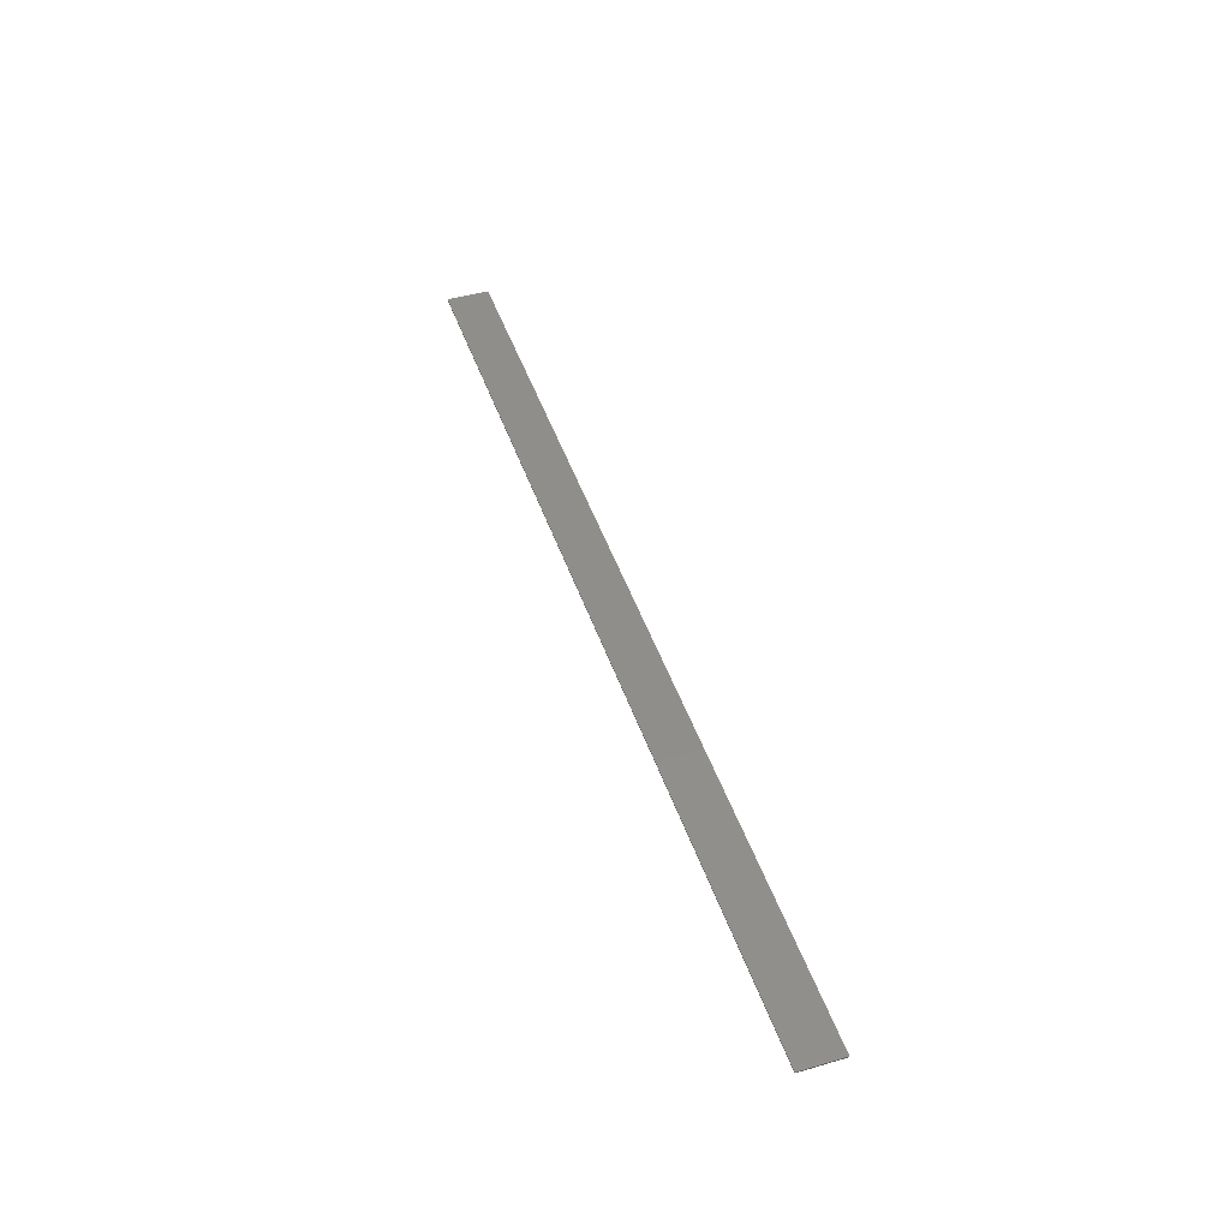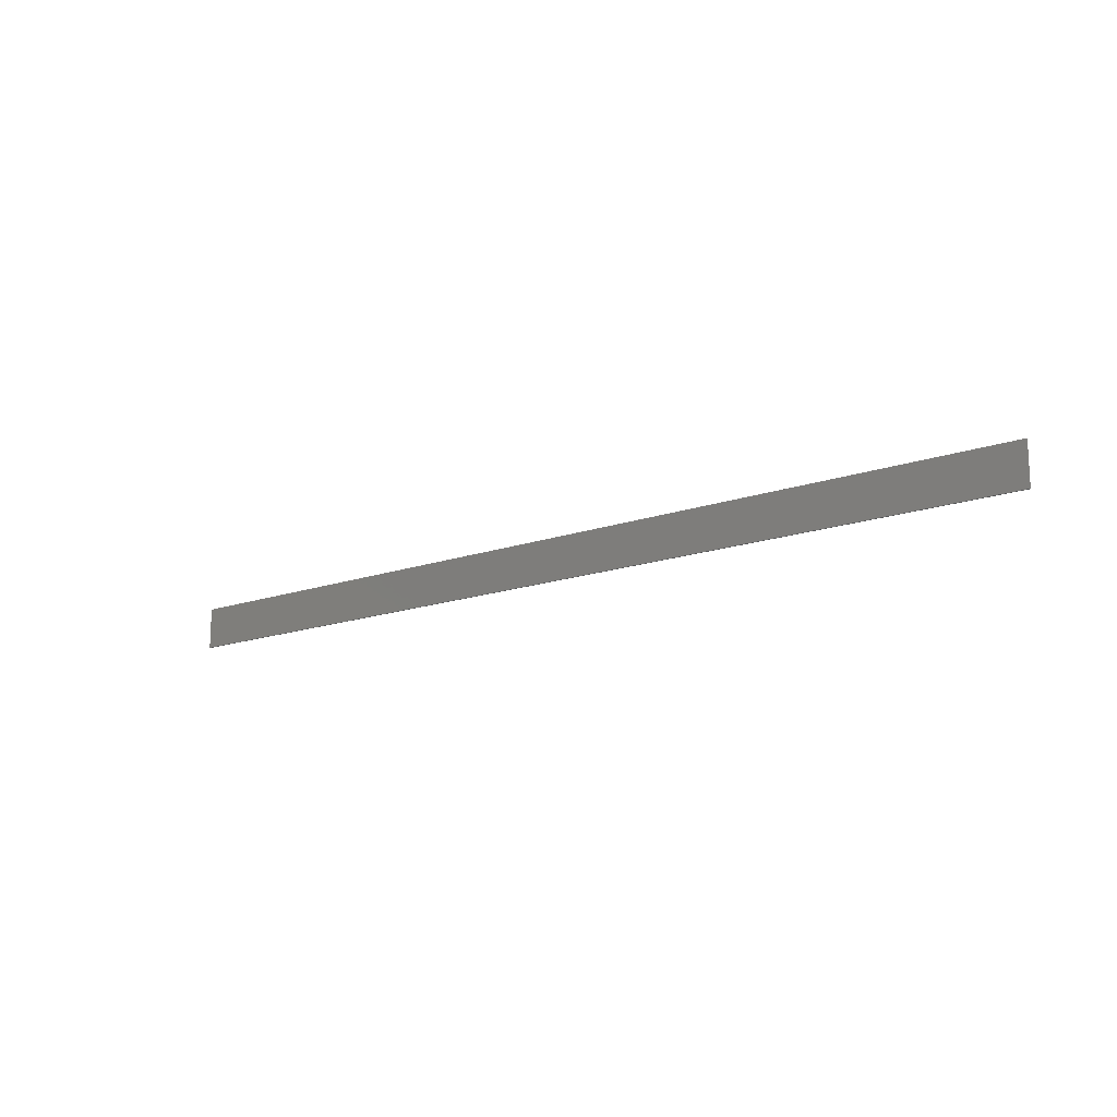
<metadata>
{"format":"stl","ext":"stl","renderer":"f3d","projection":"perspective","resolution":1024,"background":"white","views":[{"elev":46.2,"azim":71.6,"up":"+Y"},{"elev":-15.5,"azim":37.1,"up":"+Z"}]}
</metadata>
<code>
# stl→obj: 8 verts, 12 faces
v 0.374 0.6713 -0.5413
v -0.3652 0.6713 -0.5413
v -0.3652 0.6723 -0.5413
v 0.374 0.6723 -0.5413
v 0.374 0.6723 -0.508
v 0.374 0.6713 -0.508
v -0.3652 0.6723 -0.508
v -0.3652 0.6713 -0.508
f 1 2 3
f 1 3 4
f 5 6 1
f 5 1 4
f 5 4 3
f 5 3 7
f 8 2 1
f 8 1 6
f 8 6 5
f 8 5 7
f 8 7 3
f 8 3 2

</code>
